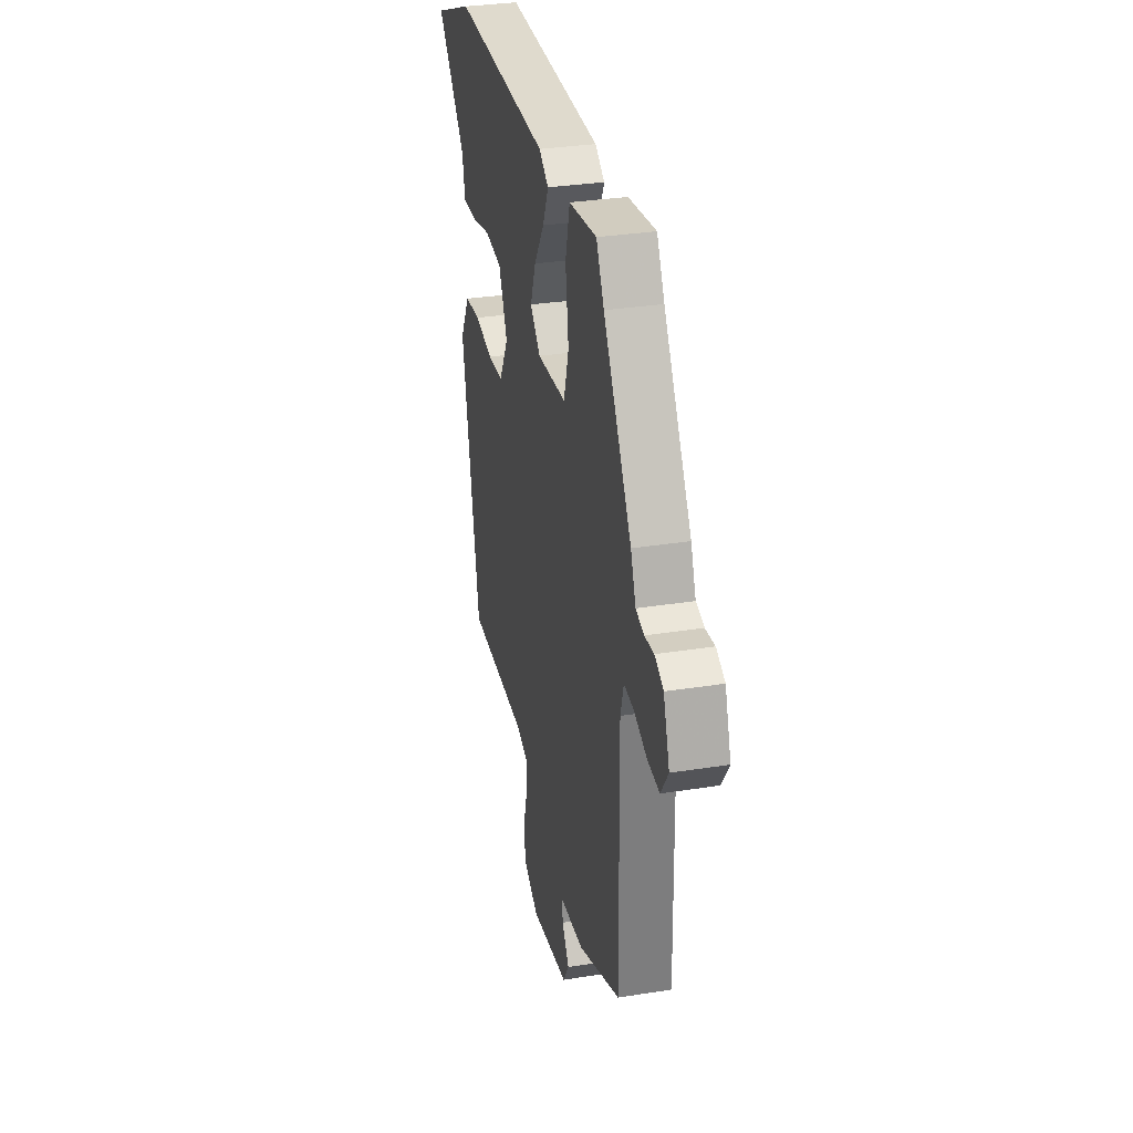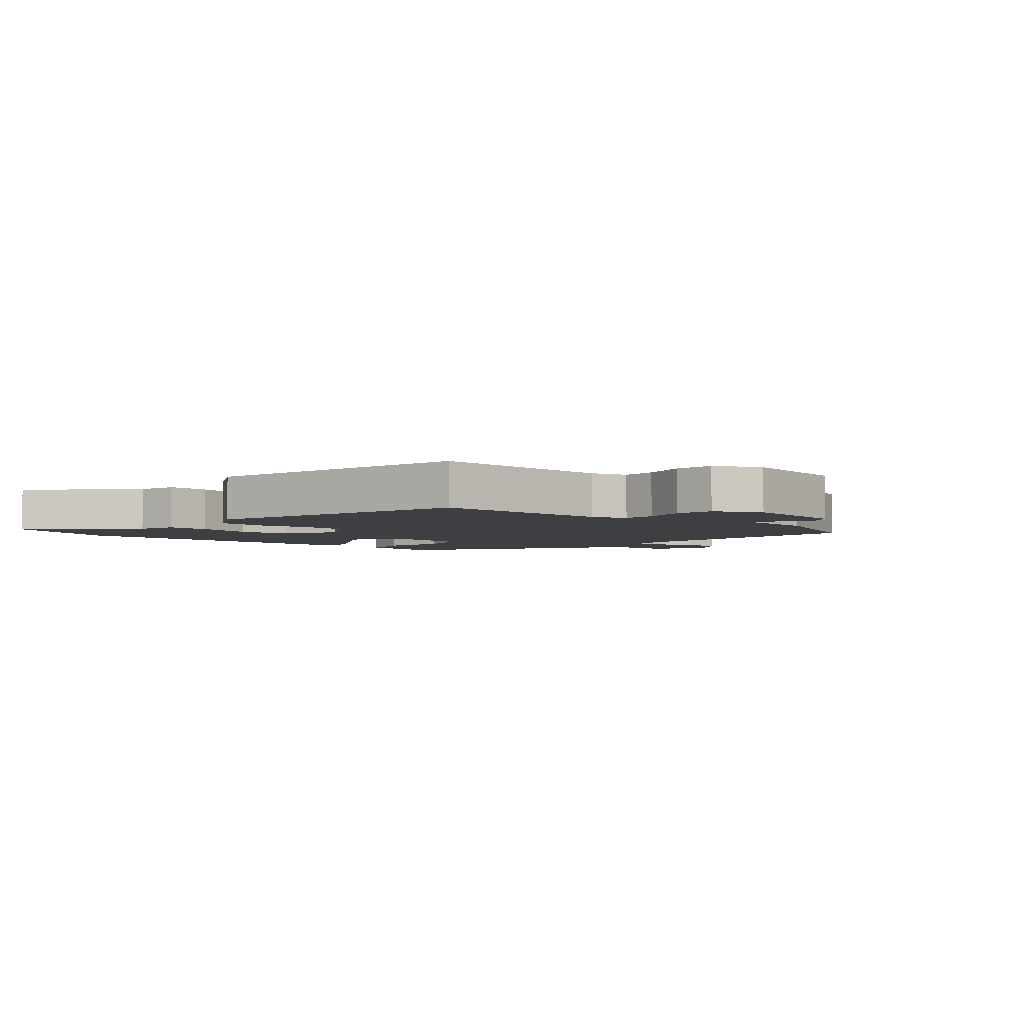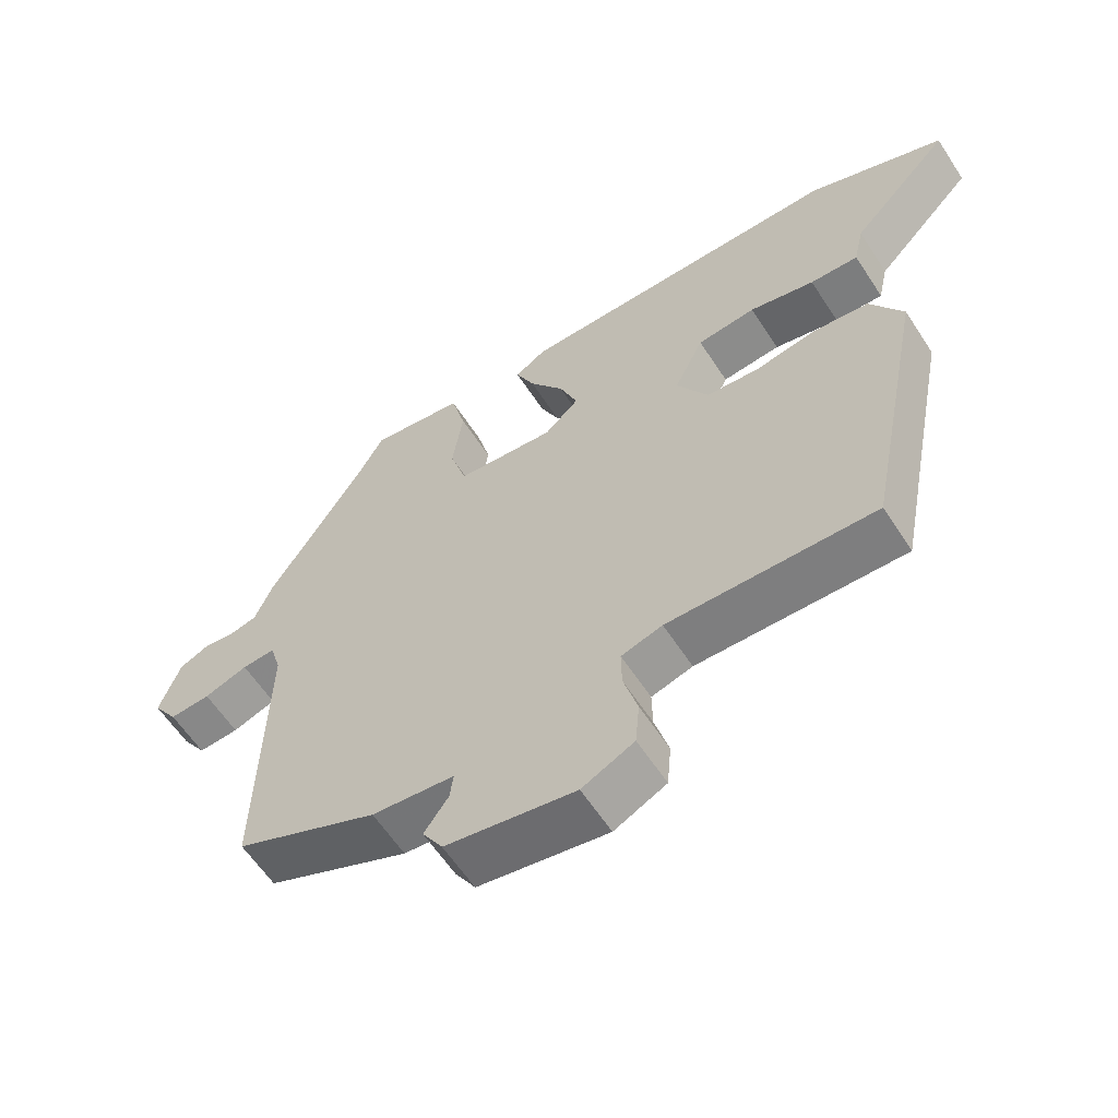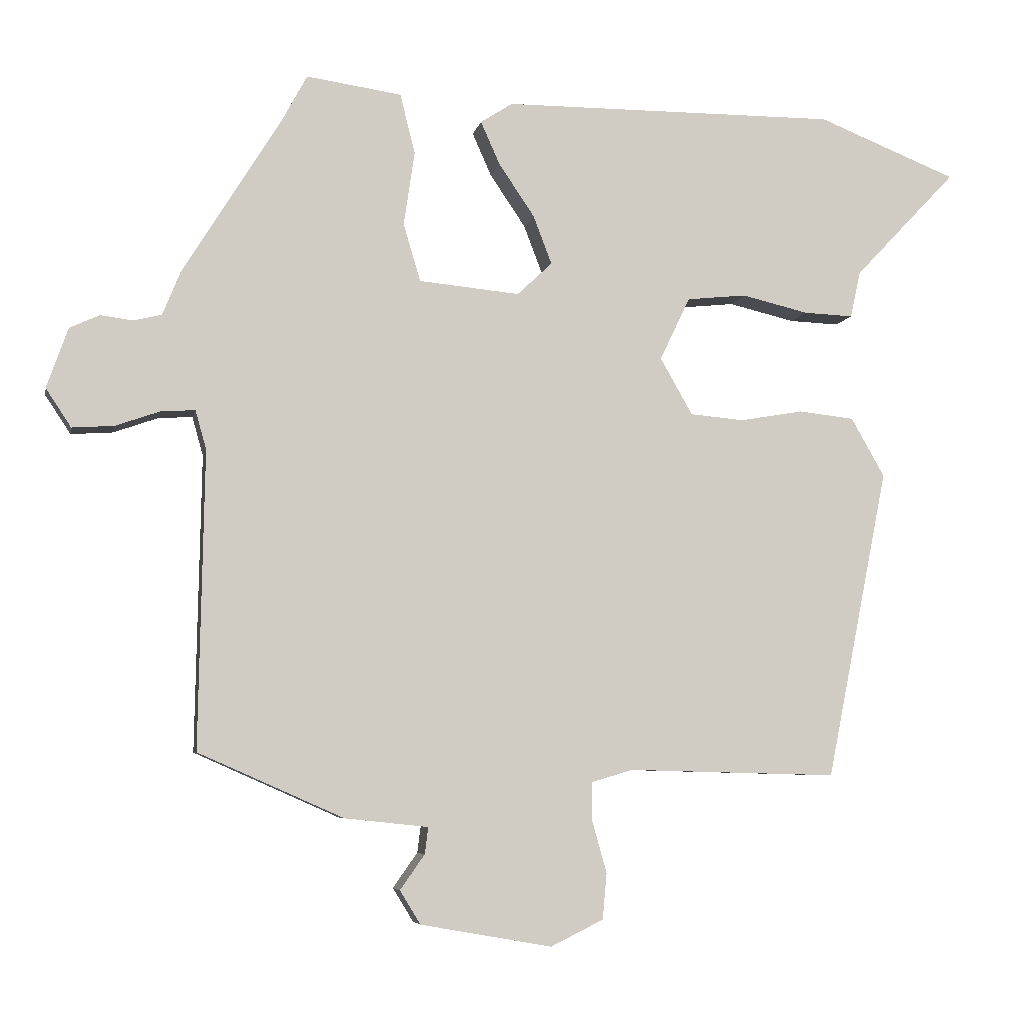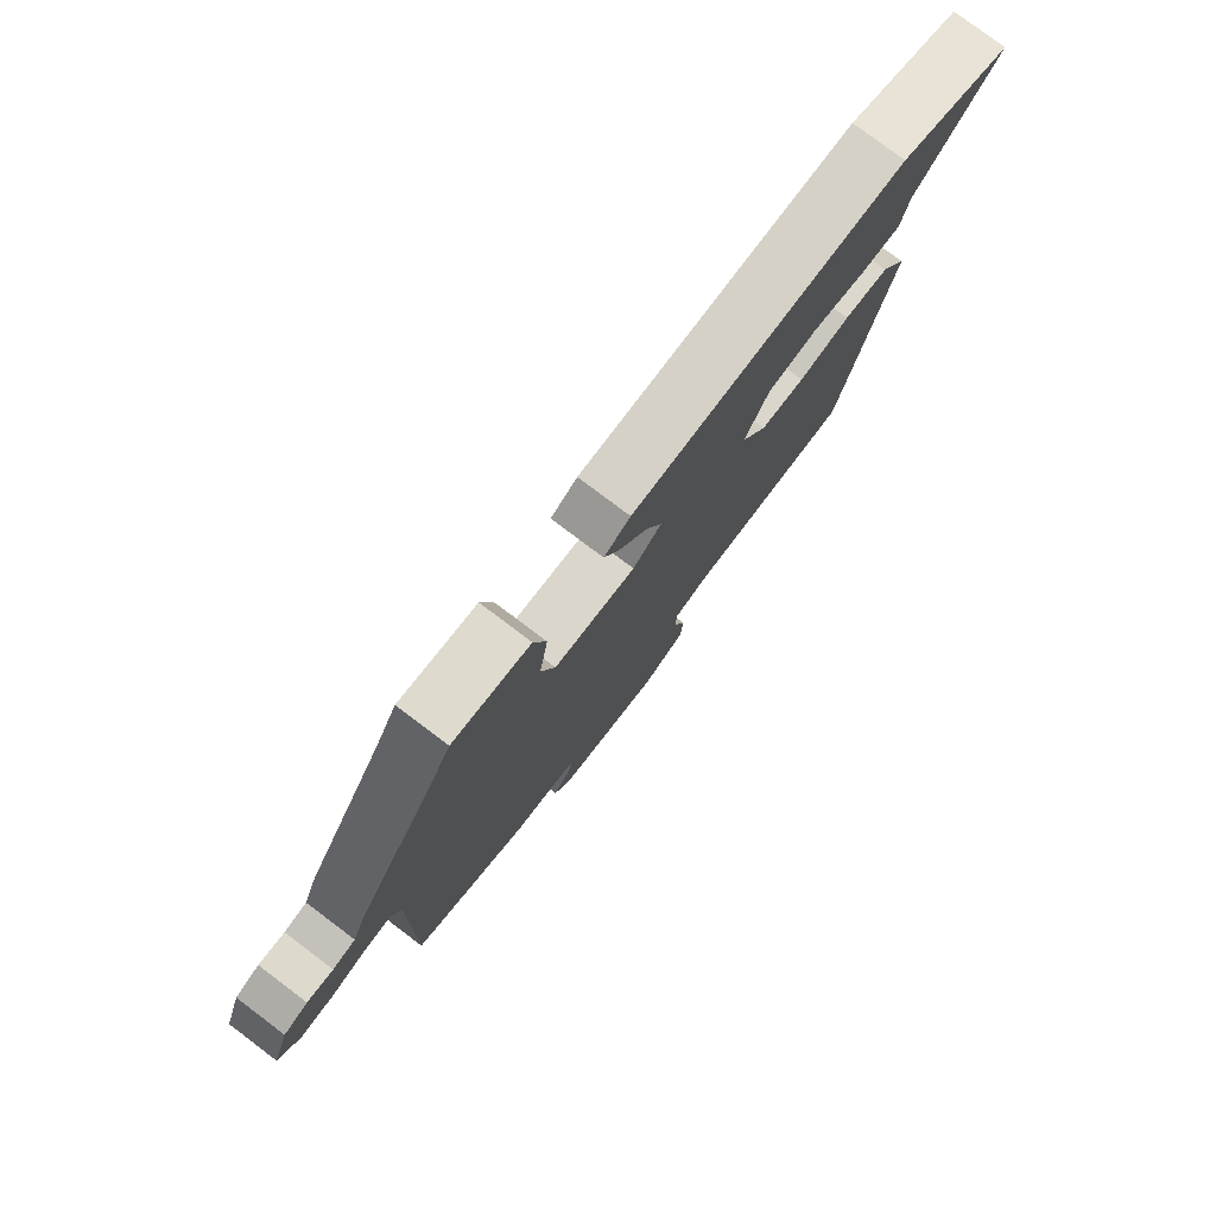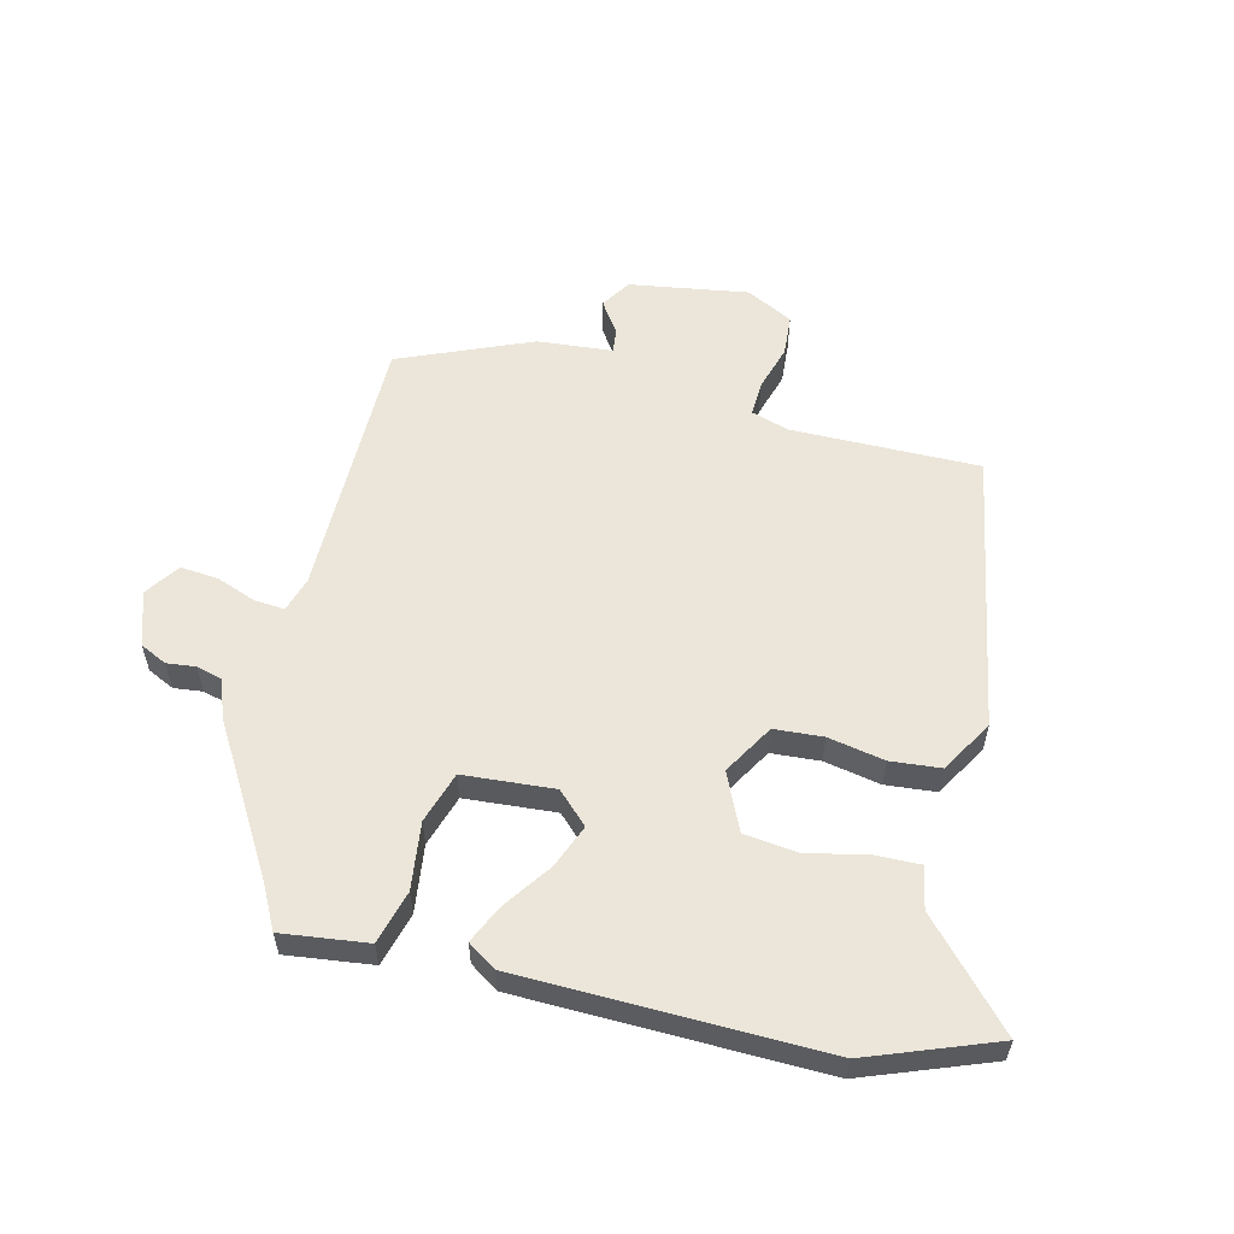
<metadata>
{"format":"obj","ext":"obj","renderer":"f3d","projection":"perspective","resolution":1024,"background":"white","views":[{"elev":32.4,"azim":-102.4,"up":"+Z"},{"elev":-3.9,"azim":137.9,"up":"+Y"},{"elev":-60.5,"azim":33.0,"up":"+Z"},{"elev":-6.0,"azim":-11.1,"up":"+Z"},{"elev":78.5,"azim":-53.0,"up":"+Z"},{"elev":57.1,"azim":14.9,"up":"+Y"}]}
</metadata>
<code>
v -0.487 0.07 -0.454
v -0.479 0.07 -0.02
v -0.495 0.07 0.037
v -0.545 0.07 0.034
v -0.61 0.07 0.011
v -0.671 0.07 0.007
v -0.708 0.07 0.063
v -0.677 0.07 0.151
v -0.633 0.07 0.171
v -0.586 0.07 0.165
v -0.545 0.07 0.175
v -0.519 0.07 0.239
v -0.377 0.07 0.467
v -0.338 0.07 0.539
v -0.199 0.07 0.519
v -0.177 0.07 0.432
v -0.193 0.07 0.323
v -0.168 0.07 0.239
v -0.021 0.07 0.225
v 0.03 0.07 0.273
v 0.003 0.07 0.344
v -0.049 0.07 0.421
v -0.077 0.07 0.484
v -0.03 0.07 0.514
v 0.459 0.07 0.516
v 0.662 0.07 0.435
v 0.513 0.07 0.278
v 0.498 0.07 0.21
v 0.426 0.07 0.213
v 0.329 0.07 0.236
v 0.242 0.07 0.227
v 0.198 0.07 0.135
v 0.245 0.07 0.052
v 0.324 0.07 0.045
v 0.416 0.07 0.061
v 0.497 0.07 0.052
v 0.546 0.07 -0.034
v 0.456 0.07 -0.487
v 0.15 0.07 -0.479
v 0.089 0.07 -0.497
v 0.09 0.07 -0.554
v 0.111 0.07 -0.629
v 0.105 0.07 -0.696
v 0.028 0.07 -0.734
v -0.164 0.07 -0.7
v -0.194 0.07 -0.651
v -0.158 0.07 -0.6
v -0.153 0.07 -0.561
v -0.275 0.07 -0.548
v -0.487 0 -0.454
v -0.479 0 -0.02
v -0.495 0 0.037
v -0.545 0 0.034
v -0.61 0 0.011
v -0.671 0 0.007
v -0.708 0 0.063
v -0.677 0 0.151
v -0.633 0 0.171
v -0.586 0 0.165
v -0.545 0 0.175
v -0.519 0 0.239
v -0.377 0 0.467
v -0.338 0 0.539
v -0.199 0 0.519
v -0.177 0 0.432
v -0.193 0 0.323
v -0.168 0 0.239
v -0.021 0 0.225
v 0.03 0 0.273
v 0.003 0 0.344
v -0.049 0 0.421
v -0.077 0 0.484
v -0.03 0 0.514
v 0.459 0 0.516
v 0.662 0 0.435
v 0.513 0 0.278
v 0.498 0 0.21
v 0.426 0 0.213
v 0.329 0 0.236
v 0.242 0 0.227
v 0.198 0 0.135
v 0.245 0 0.052
v 0.324 0 0.045
v 0.416 0 0.061
v 0.497 0 0.052
v 0.546 0 -0.034
v 0.456 0 -0.487
v 0.15 0 -0.479
v 0.089 0 -0.497
v 0.09 0 -0.554
v 0.111 0 -0.629
v 0.105 0 -0.696
v 0.028 0 -0.734
v -0.164 0 -0.7
v -0.194 0 -0.651
v -0.158 0 -0.6
v -0.153 0 -0.561
v -0.275 0 -0.548
f 48 49 1 2
f 45 46 47
f 44 45 47
f 43 44 47
f 42 43 47
f 41 42 47
f 40 41 47 48
f 48 2 3
f 40 48 3
f 39 40 3
f 37 38 39
f 36 37 39
f 35 36 39
f 34 35 39
f 33 34 39 3
f 27 28 29 30
f 27 30 31
f 26 27 31
f 25 26 31
f 24 25 31
f 23 24 31
f 22 23 31
f 21 22 31
f 20 21 31 32
f 15 16 17
f 14 15 17
f 13 14 17
f 13 17 18
f 12 13 18
f 11 12 18
f 10 11 18 19
f 8 9 10
f 7 8 10
f 6 7 10
f 5 6 10
f 4 5 10
f 3 4 10 19
f 19 20 32 33
f 3 19 33
f 51 50 98 97
f 96 95 94
f 96 94 93
f 96 93 92
f 96 92 91
f 96 91 90
f 97 96 90 89
f 52 51 97
f 52 97 89
f 52 89 88
f 88 87 86
f 88 86 85
f 88 85 84
f 88 84 83
f 52 88 83 82
f 79 78 77 76
f 80 79 76
f 80 76 75
f 80 75 74
f 80 74 73
f 80 73 72
f 80 72 71
f 80 71 70
f 81 80 70 69
f 66 65 64
f 66 64 63
f 66 63 62
f 67 66 62
f 67 62 61
f 67 61 60
f 68 67 60 59
f 59 58 57
f 59 57 56
f 59 56 55
f 59 55 54
f 59 54 53
f 68 59 53 52
f 82 81 69 68
f 82 68 52
f 1 50 51 2
f 2 51 52 3
f 3 52 53 4
f 4 53 54 5
f 5 54 55 6
f 6 55 56 7
f 7 56 57 8
f 8 57 58 9
f 9 58 59 10
f 10 59 60 11
f 11 60 61 12
f 12 61 62 13
f 13 62 63 14
f 14 63 64 15
f 15 64 65 16
f 16 65 66 17
f 17 66 67 18
f 18 67 68 19
f 19 68 69 20
f 20 69 70 21
f 21 70 71 22
f 22 71 72 23
f 23 72 73 24
f 24 73 74 25
f 25 74 75 26
f 26 75 76 27
f 27 76 77 28
f 28 77 78 29
f 29 78 79 30
f 30 79 80 31
f 31 80 81 32
f 32 81 82 33
f 33 82 83 34
f 34 83 84 35
f 35 84 85 36
f 36 85 86 37
f 37 86 87 38
f 38 87 88 39
f 39 88 89 40
f 40 89 90 41
f 41 90 91 42
f 42 91 92 43
f 43 92 93 44
f 44 93 94 45
f 45 94 95 46
f 46 95 96 47
f 47 96 97 48
f 48 97 98 49
f 49 98 50 1

</code>
